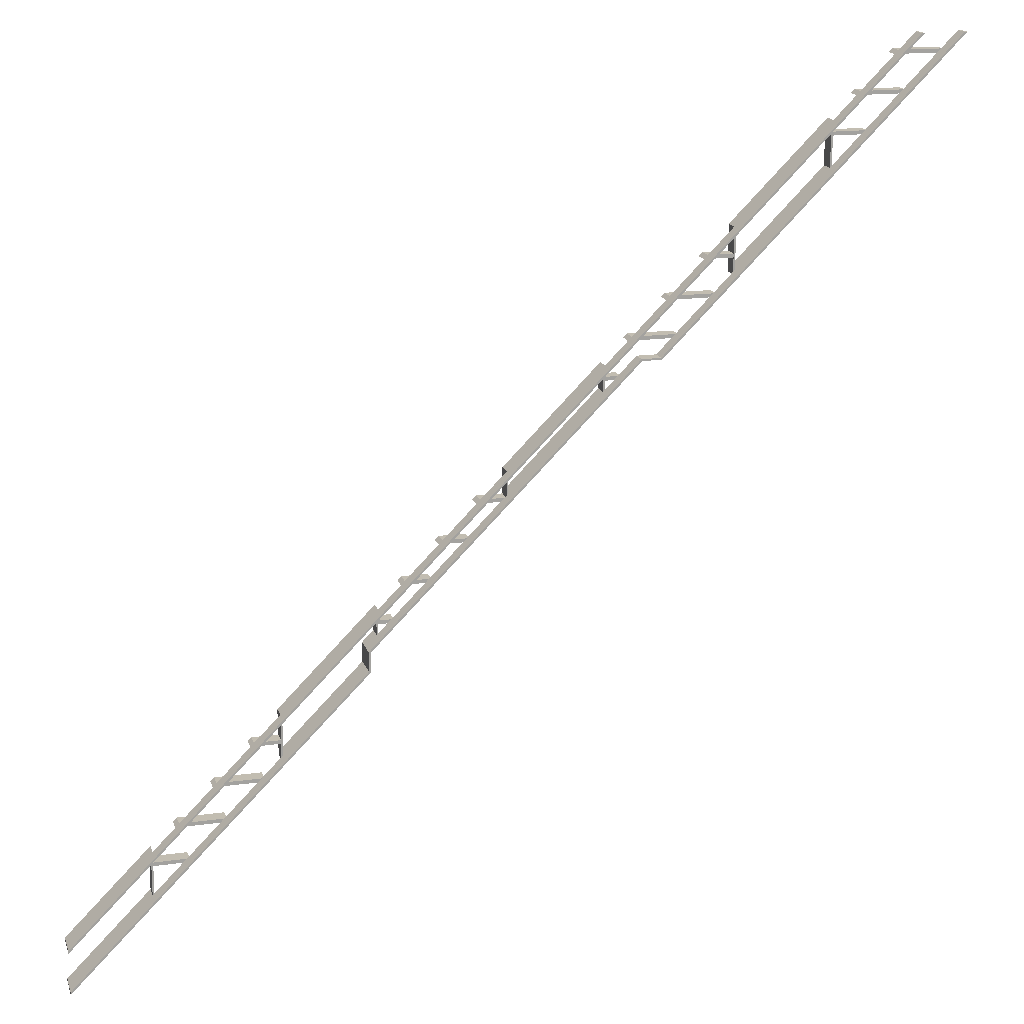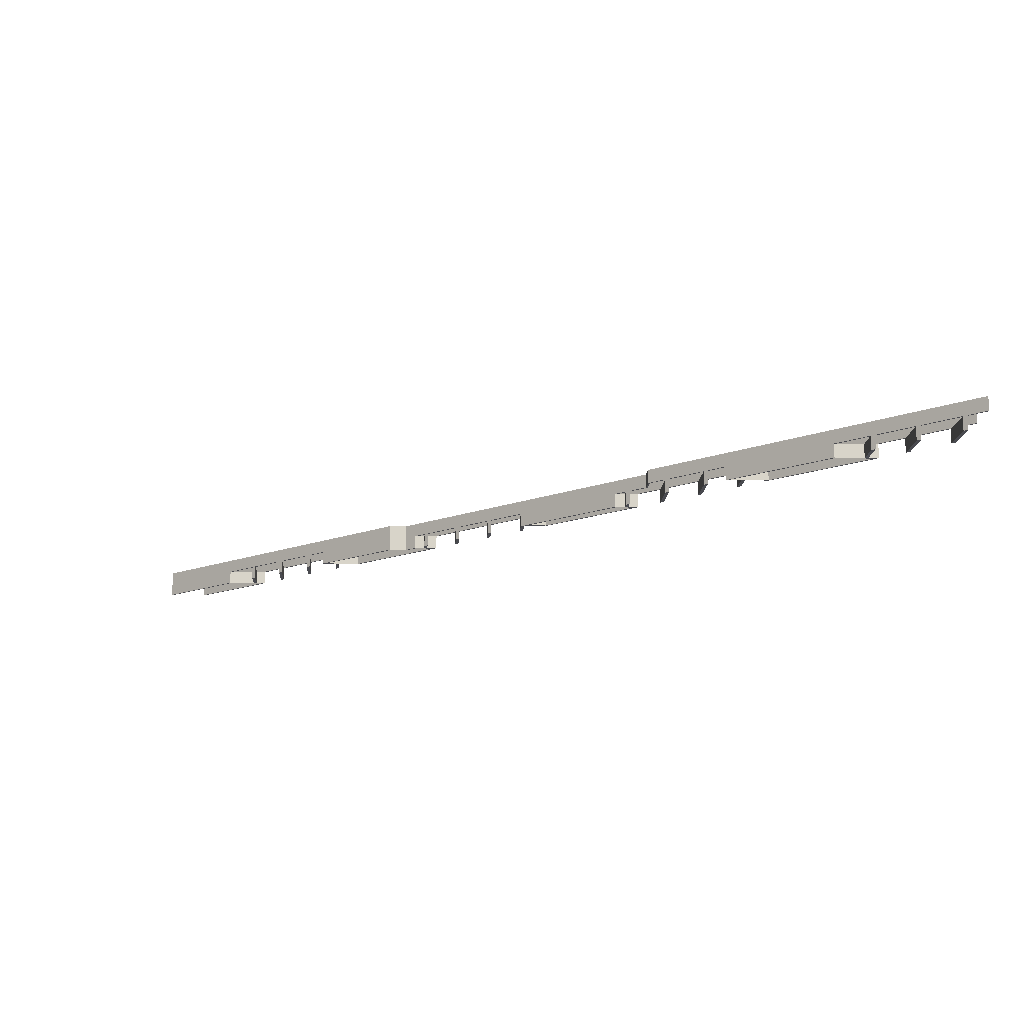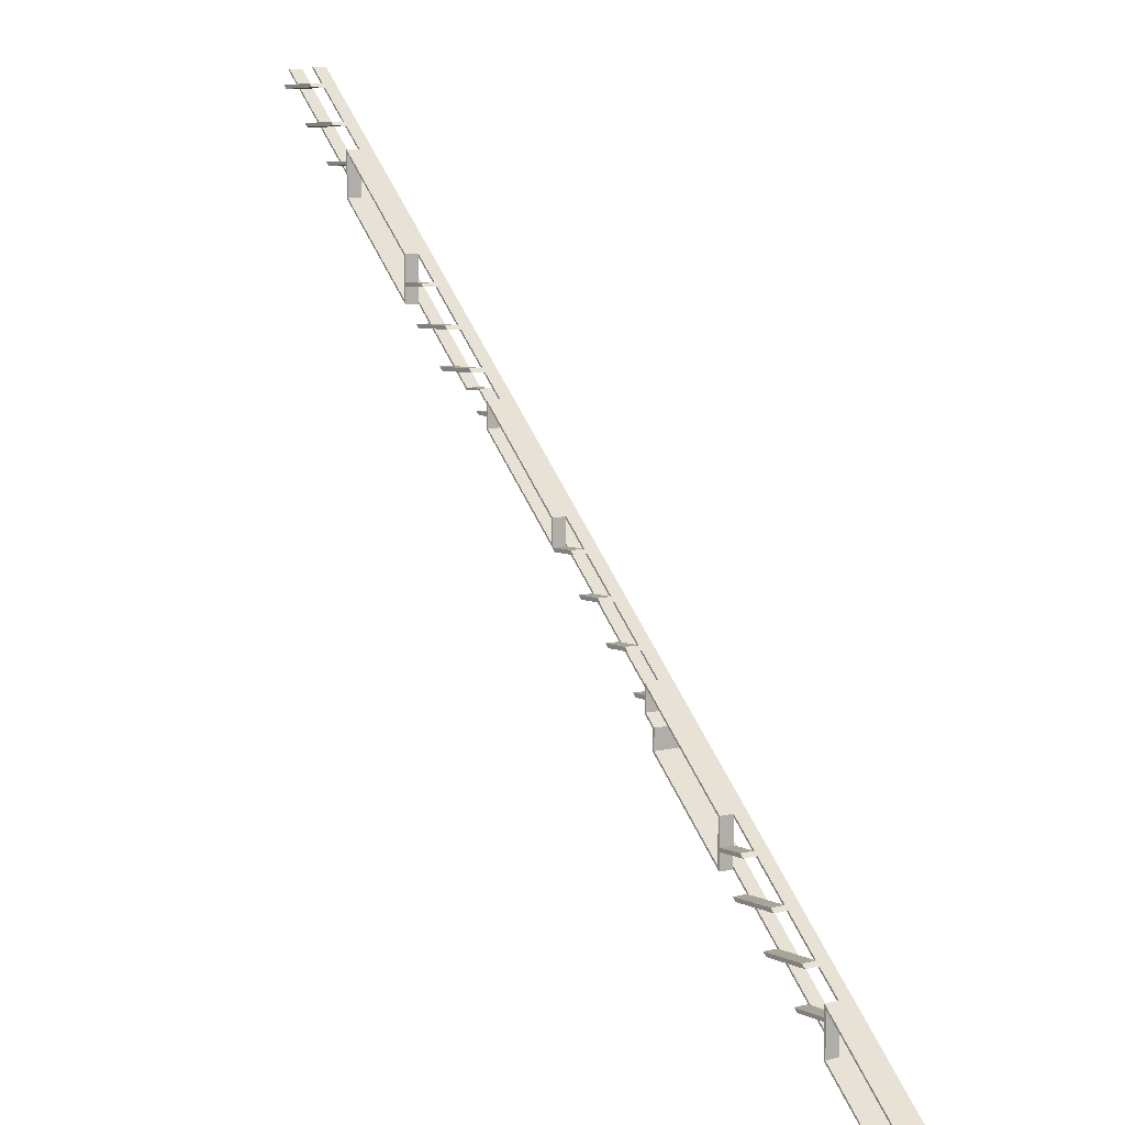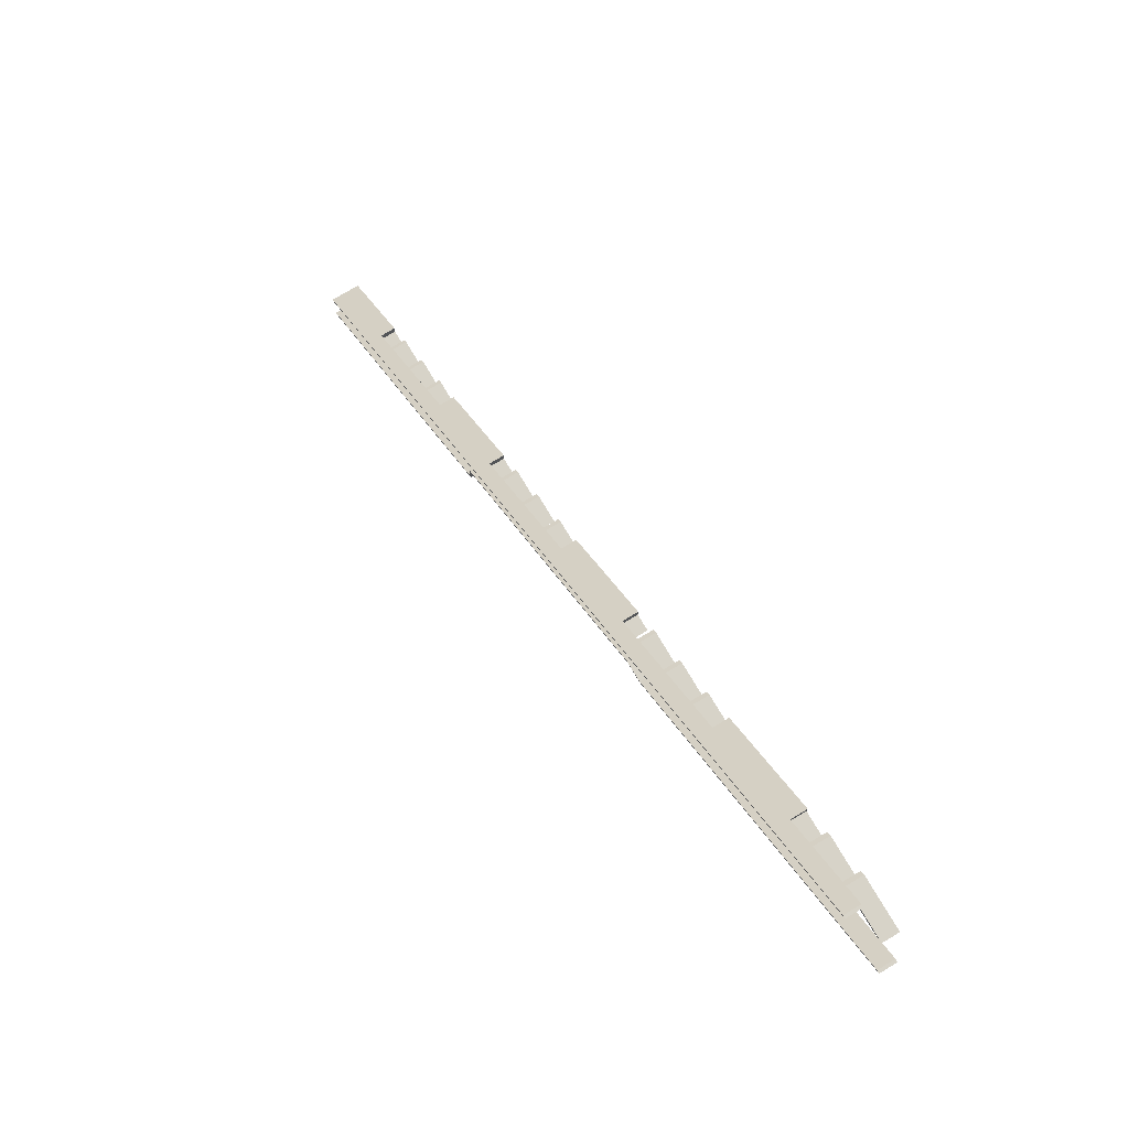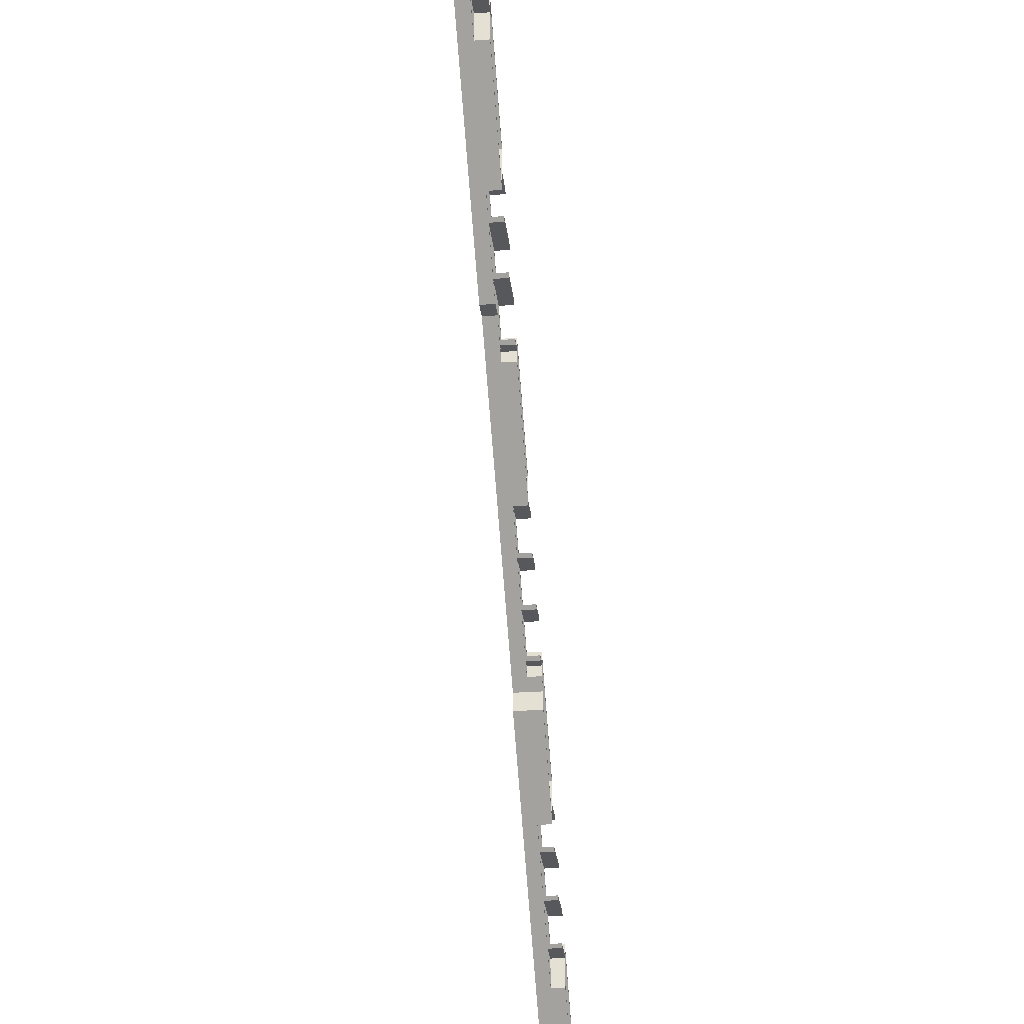
<metadata>
{"format":"obj","ext":"obj","renderer":"f3d","projection":"perspective","resolution":1024,"background":"white","views":[{"elev":17.0,"azim":-15.6,"up":"+Y"},{"elev":-13.6,"azim":87.1,"up":"+Z"},{"elev":7.0,"azim":-127.3,"up":"+Y"},{"elev":77.1,"azim":59.1,"up":"+Y"},{"elev":-28.4,"azim":96.3,"up":"+Y"}]}
</metadata>
<code>
v -1375 -427.5 120
v -1375 -536.7 80
v -1375 -536.7 120
v -1375 -427.5 80
v -1600 -761.7 160
v -1600 -761.7 80
v -805 33.26 80
v -1025 -186.7 120
v -1025 -186.7 80
v -805 33.26 160
v -1370 -531.7 120
v -1293 -455 120
v -1283 -445 120
v -1193 -355 120
v -1183 -345 120
v -1093 -255 120
v -1083 -245 120
v -1030 -191.7 120
v -1370 -445 120
v -1370 -422.5 120
v -1370 -455 120
v -1600 -652.5 160
v -1600 -652.5 80
v -1303 -355 120
v -775 172.5 80
v -1025 -77.48 120
v -1025 -77.48 80
v -775 172.5 120
v -175 772.5 80
v -425 522.5 120
v -425 522.5 80
v -175 772.5 120
v 425 1373 80
v 175 1123 120
v 175 1123 80
v 425 1373 120
v 652.5 1600 160
v 430 1378 120
v 497.5 1445 120
v 507.5 1455 120
v 597.5 1545 120
v 607.5 1555 120
v 652.5 1600 120
v -1293 -345 120
v -1203 -255 120
v -1193 -245 120
v -1103 -155 120
v -1093 -145 120
v -1030 -82.48 120
v -770 177.5 120
v -702.5 245 120
v -692.5 255 120
v -602.5 345 120
v -592.5 355 120
v -502.5 445 120
v -492.5 455 120
v -430 517.5 120
v -170 777.5 120
v -102.5 845 120
v -92.52 855 120
v -2.523 945 120
v 7.477 955 120
v 97.48 1045 120
v 107.5 1055 120
v 170 1118 120
v -1370 -538.8 80
v -1600 -768.8 80
v -1370 -455 80
v -1370 -445 80
v -1370 -415.4 80
v -1286 -455 80
v -1600 -645.4 80
v -1276 -445 80
v -800 31.19 160
v -1600 -768.8 160
v -800 83.88 160
v -805 85.95 160
v -83.88 800 160
v -85.95 805 160
v -33.26 805 160
v -31.19 800 160
v 761.7 1600 160
v 768.8 1600 160
v -805 85.95 80
v -1030 -155 80
v -1030 -198.8 80
v -1030 -145 80
v -1100 -145 80
v -1030 -75.41 80
v -800 31.19 80
v -800 83.88 80
v -775 116 80
v -770 113.9 80
v -770 145 80
v -770 155 80
v -738.9 145 80
v -770 184.6 80
v -728.9 155 80
v -1110 -155 80
v -1030 -145 120
v -1030 -155 120
v -1076 -245 120
v -1030 -198.8 120
v -1176 -345 120
v -1086 -255 120
v -1276 -445 120
v -1186 -355 120
v -1286 -455 120
v -1370 -538.8 120
v -1370 -415.4 120
v -170 755 120
v -170 745 120
v -175 716 120
v -170 721 120
v -146 745 120
v -136 755 120
v -170 784.6 120
v -109.6 845 120
v 6.737 845 120
v 16.74 855 120
v -99.59 855 120
v -9.594 945 120
v 106.7 945 120
v 116.7 955 120
v 0.4058 955 120
v 90.41 1045 120
v 170 1055 120
v 170 1045 120
v 175 1013 120
v 170 1008 120
v 100.4 1055 120
v 170 1125 120
v 175 1013 80
v 170 1045 80
v 170 1001 80
v 170 1055 80
v 100.4 1055 80
v 170 1125 80
v 430 1261 80
v 430 1345 80
v 425 1263 80
v 430 1355 80
v 430 1385 80
v 513.8 1345 80
v 90.41 1045 80
v 523.8 1355 80
v 425 1263 120
v 430 1345 120
v 430 1268 120
v 430 1355 120
v 506.7 1345 120
v 516.7 1355 120
v 490.4 1445 120
v 430 1385 120
v 616.7 1455 120
v 606.7 1445 120
v 590.4 1545 120
v 500.4 1455 120
v 716.7 1555 120
v 706.7 1545 120
v 645.4 1600 120
v 600.4 1555 120
v 645.4 1600 160
v -1600 -645.4 160
v -1310 -355 120
v -1300 -345 120
v -1210 -255 120
v -1200 -245 120
v -1110 -155 120
v -1100 -145 120
v -1030 -75.41 120
v -775 116 120
v -770 155 120
v -770 145 120
v -770 121 120
v -746 145 120
v -736 155 120
v -770 184.6 120
v -709.6 245 120
v -646 245 120
v -636 255 120
v -699.6 255 120
v -609.6 345 120
v -546 345 120
v -536 355 120
v -599.6 355 120
v -509.6 445 120
v -446 445 120
v -436 455 120
v -499.6 455 120
v -430 524.6 120
v -425 466 120
v -430 461 120
v -425 466 80
v -438.9 445 80
v -499.6 455 80
v -509.6 445 80
v -430 455 80
v -430 524.6 80
v -170 713.9 80
v -170 745 80
v -175 716 80
v -170 755 80
v -138.9 745 80
v -170 784.6 80
v -128.9 755 80
v 600.4 1555 80
v 590.4 1545 80
v 500.4 1455 80
v 490.4 1445 80
v 0.4058 955 80
v -9.594 945 80
v -99.59 855 80
v -109.6 845 80
v -599.6 355 80
v -609.6 345 80
v -699.6 255 80
v -709.6 245 80
v -1200 -245 80
v -1210 -255 80
v -1300 -345 80
v -1310 -355 80
v -1186 -355 80
v -1176 -345 80
v -1086 -255 80
v -1076 -245 80
v -85.95 805 120
v -33.26 805 120
v 761.7 1600 120
v 768.8 1600 120
v 13.81 845 120
v 13.81 845 80
v 23.81 855 80
v -31.19 800 120
v 23.81 855 120
v 113.8 945 120
v 113.8 945 80
v 123.8 955 80
v 123.8 955 120
v 170 1001 120
v 430 1261 120
v 523.8 1355 120
v 513.8 1345 120
v 623.8 1455 120
v 613.8 1445 120
v 613.8 1445 80
v 623.8 1455 80
v 723.8 1555 120
v 713.8 1545 120
v 713.8 1545 80
v 723.8 1555 80
v -83.88 800 120
v -770 113.9 120
v -738.9 145 120
v -728.9 155 120
v -638.9 245 120
v -638.9 245 80
v -628.9 255 80
v -628.9 255 120
v -538.9 345 120
v -538.9 345 80
v -528.9 355 80
v -528.9 355 120
v -438.9 445 120
v -170 713.9 120
v -128.9 755 120
v -138.9 745 120
v -430 455 120
f 1 2 3
f 4 2 1
f 6 5 3
f 2 6 3
f 9 8 7
f 7 8 10
f 3 5 10
f 11 3 10
f 12 11 10
f 13 12 10
f 14 13 10
f 15 14 10
f 16 15 10
f 17 16 10
f 18 17 10
f 8 18 10
f 20 1 19
f 19 1 21
f 21 3 11
f 19 21 12
f 12 13 19
f 21 1 3
f 1 22 23
f 1 23 4
f 20 22 1
f 24 22 20
f 25 26 27
f 28 26 25
f 29 30 31
f 32 30 29
f 33 34 35
f 36 34 33
f 37 36 38
f 37 38 39
f 37 39 40
f 37 40 41
f 37 41 42
f 37 42 43
f 37 22 24
f 37 24 44
f 37 44 45
f 37 45 46
f 37 46 47
f 37 47 48
f 37 48 49
f 37 49 26
f 37 26 28
f 37 28 50
f 37 50 51
f 37 51 52
f 37 52 53
f 37 53 54
f 37 54 55
f 37 55 56
f 37 56 57
f 37 57 30
f 37 30 32
f 37 32 58
f 37 58 59
f 37 59 60
f 37 60 61
f 37 61 62
f 37 62 63
f 37 63 64
f 37 64 65
f 37 65 34
f 37 34 36
f 67 6 66
f 66 2 68
f 69 68 4
f 69 4 70
f 68 69 71
f 4 72 70
f 72 4 23
f 68 2 4
f 66 6 2
f 71 69 73
f 74 10 5
f 74 5 75
f 76 77 10
f 76 10 74
f 78 77 76
f 79 77 78
f 80 78 81
f 80 79 78
f 82 80 81
f 83 82 81
f 84 7 10
f 84 10 77
f 9 86 85
f 85 88 87
f 9 85 87
f 87 89 27
f 86 9 90
f 7 84 91
f 90 7 91
f 91 84 92
f 91 92 93
f 93 92 94
f 95 94 25
f 94 95 96
f 95 25 97
f 96 95 98
f 88 85 99
f 25 89 97
f 90 9 7
f 87 27 9
f 89 25 27
f 94 92 25
f 8 27 26
f 9 27 8
f 26 49 100
f 100 48 101
f 100 101 8
f 8 101 18
f 100 8 26
f 48 47 101
f 102 17 18
f 103 102 18
f 17 46 16
f 46 45 16
f 104 16 105
f 104 15 16
f 44 24 14
f 44 14 15
f 106 14 107
f 106 13 14
f 108 109 11
f 108 11 12
f 6 67 5
f 5 67 75
f 13 106 73
f 19 13 69
f 13 73 69
f 20 19 69
f 110 20 70
f 20 69 70
f 11 109 66
f 21 11 68
f 11 66 68
f 71 108 12
f 68 12 21
f 68 71 12
f 58 32 111
f 111 32 112
f 114 112 113
f 111 112 115
f 111 115 116
f 112 32 113
f 58 117 118
f 59 58 118
f 60 59 119
f 60 119 120
f 60 121 122
f 61 60 122
f 62 61 123
f 62 123 124
f 62 125 126
f 63 62 126
f 34 65 127
f 127 64 128
f 128 130 129
f 127 128 129
f 64 63 128
f 127 129 34
f 64 131 132
f 65 64 132
f 133 35 34
f 133 34 129
f 133 135 134
f 134 137 136
f 133 134 136
f 136 138 35
f 135 133 139
f 139 141 140
f 142 140 33
f 142 33 143
f 140 142 144
f 137 134 145
f 144 142 146
f 33 138 143
f 136 35 133
f 138 33 35
f 140 141 33
f 139 133 141
f 33 141 147
f 33 147 36
f 147 149 148
f 148 151 150
f 148 150 36
f 36 150 38
f 148 36 147
f 151 152 150
f 153 39 38
f 154 153 38
f 156 155 40
f 156 40 39
f 157 41 40
f 157 40 158
f 160 159 42
f 160 42 41
f 161 43 42
f 161 42 162
f 37 161 163
f 37 43 161
f 163 164 22
f 37 163 22
f 72 23 22
f 164 72 22
f 20 110 165
f 24 20 165
f 44 166 167
f 45 44 167
f 46 168 169
f 47 46 169
f 48 170 171
f 49 48 171
f 28 92 172
f 25 92 28
f 50 28 173
f 173 28 174
f 174 172 175
f 173 174 176
f 173 176 177
f 174 28 172
f 50 178 179
f 51 50 179
f 181 52 180
f 52 51 180
f 52 182 183
f 53 52 183
f 54 53 184
f 54 184 185
f 54 186 187
f 55 54 187
f 56 55 188
f 56 188 189
f 57 190 191
f 56 190 57
f 57 193 192
f 30 57 192
f 194 31 30
f 194 30 192
f 197 196 195
f 195 196 198
f 194 199 31
f 198 194 200
f 200 202 201
f 201 202 29
f 203 201 29
f 201 203 204
f 203 29 205
f 204 203 206
f 198 200 195
f 29 199 205
f 194 198 199
f 200 194 202
f 199 29 31
f 32 202 113
f 29 202 32
f 162 163 161
f 162 207 208
f 157 162 208
f 157 163 162
f 158 163 157
f 153 158 209
f 153 209 210
f 153 163 158
f 154 163 153
f 138 154 143
f 132 154 138
f 131 137 145
f 126 131 145
f 122 125 211
f 122 211 212
f 118 121 213
f 118 213 214
f 199 117 205
f 191 117 199
f 187 190 196
f 187 196 197
f 183 186 215
f 183 215 216
f 182 217 218
f 179 182 218
f 89 178 97
f 171 178 89
f 169 170 88
f 169 88 99
f 168 219 220
f 167 168 220
f 165 166 221
f 165 221 222
f 72 110 70
f 164 165 110
f 164 110 72
f 164 163 154
f 164 154 132
f 164 132 131
f 164 131 126
f 164 126 125
f 164 125 122
f 164 122 121
f 164 121 118
f 164 118 117
f 164 117 191
f 164 191 190
f 164 190 187
f 164 187 186
f 164 186 183
f 164 183 182
f 164 182 179
f 164 179 178
f 164 178 171
f 164 171 170
f 164 170 169
f 164 169 168
f 164 168 167
f 164 167 166
f 164 166 165
f 109 75 67
f 109 67 66
f 108 71 73
f 106 108 73
f 104 107 223
f 104 223 224
f 102 105 225
f 102 225 226
f 90 103 86
f 74 103 90
f 74 75 109
f 74 109 108
f 74 108 106
f 74 106 107
f 74 107 104
f 74 104 105
f 74 105 102
f 74 102 103
f 84 77 172
f 92 84 172
f 172 77 175
f 175 77 176
f 176 77 177
f 177 77 180
f 194 192 202
f 202 192 113
f 114 113 79
f 115 114 79
f 116 115 79
f 227 116 79
f 180 77 79
f 181 180 79
f 184 181 79
f 185 184 79
f 188 185 79
f 189 188 79
f 193 189 79
f 192 193 79
f 113 192 79
f 227 79 228
f 228 79 80
f 228 80 119
f 119 80 120
f 120 80 123
f 123 80 124
f 133 129 147
f 141 133 147
f 155 156 82
f 160 155 82
f 159 160 82
f 229 159 82
f 124 80 82
f 130 124 82
f 129 130 82
f 147 129 82
f 149 147 82
f 151 149 82
f 152 151 82
f 156 152 82
f 83 230 229
f 83 229 82
f 231 232 233
f 231 81 234
f 235 81 231
f 235 231 233
f 236 237 238
f 236 81 235
f 239 236 238
f 239 81 236
f 139 240 135
f 241 240 139
f 242 243 144
f 242 144 146
f 244 245 246
f 244 246 247
f 248 249 250
f 248 250 251
f 83 244 249
f 83 248 230
f 83 245 244
f 83 249 248
f 83 81 239
f 83 239 240
f 83 240 241
f 83 241 243
f 83 243 242
f 83 242 245
f 234 78 252
f 81 78 234
f 253 76 91
f 253 91 93
f 254 96 98
f 254 76 253
f 255 76 254
f 255 254 98
f 256 257 258
f 256 76 255
f 259 256 258
f 260 261 262
f 263 260 262
f 200 264 195
f 265 264 200
f 266 267 204
f 266 204 206
f 78 265 267
f 78 266 252
f 78 267 266
f 78 76 256
f 78 256 259
f 78 259 260
f 78 260 263
f 78 263 264
f 78 264 265
f 76 90 91
f 76 74 90
f 100 87 48
f 170 48 88
f 48 87 88
f 49 171 89
f 100 49 87
f 49 89 87
f 47 85 101
f 99 47 169
f 99 85 47
f 18 101 85
f 103 18 86
f 18 85 86
f 50 173 95
f 178 50 97
f 50 95 97
f 177 255 98
f 173 177 95
f 177 98 95
f 96 254 176
f 94 176 174
f 94 96 176
f 175 253 93
f 174 175 94
f 175 93 94
f 17 102 226
f 46 17 219
f 168 46 219
f 17 226 219
f 225 105 16
f 220 16 45
f 220 45 167
f 220 225 16
f 15 104 224
f 44 15 221
f 166 44 221
f 15 224 221
f 223 107 14
f 222 14 24
f 222 24 165
f 222 223 14
f 114 265 200
f 112 114 201
f 114 200 201
f 204 267 115
f 201 115 112
f 201 204 115
f 116 266 206
f 111 116 203
f 116 206 203
f 58 111 203
f 117 58 205
f 58 203 205
f 232 231 119
f 59 232 119
f 214 59 118
f 214 232 59
f 120 235 233
f 120 233 60
f 121 60 213
f 60 233 213
f 237 236 123
f 61 237 123
f 212 61 122
f 212 237 61
f 124 239 238
f 124 238 62
f 125 62 211
f 62 238 211
f 63 134 128
f 145 63 126
f 145 134 63
f 135 240 130
f 134 130 128
f 134 135 130
f 65 136 127
f 138 65 132
f 138 136 65
f 127 136 64
f 131 64 137
f 64 136 137
f 143 154 38
f 142 38 150
f 142 143 38
f 152 142 150
f 146 152 242
f 146 142 152
f 149 140 148
f 139 149 241
f 139 140 149
f 148 140 151
f 243 151 144
f 151 140 144
f 39 153 210
f 156 39 246
f 245 156 246
f 39 210 246
f 209 158 40
f 247 40 155
f 247 155 244
f 247 209 40
f 41 157 208
f 160 41 250
f 249 160 250
f 41 208 250
f 207 162 42
f 251 42 159
f 251 159 248
f 251 207 42
f 257 256 180
f 218 180 51
f 218 51 179
f 218 257 180
f 181 259 258
f 52 181 217
f 182 52 217
f 181 258 217
f 261 260 184
f 216 184 53
f 216 53 183
f 216 261 184
f 185 263 262
f 54 185 215
f 186 54 215
f 185 262 215
f 195 264 188
f 197 188 55
f 197 55 187
f 197 195 188
f 189 268 198
f 189 198 56
f 190 56 196
f 56 198 196
f 57 191 199
f 193 57 198
f 268 193 198
f 57 199 198
f 222 221 223
f 223 221 224
f 220 219 225
f 225 219 226
f 218 217 257
f 257 217 258
f 216 215 261
f 261 215 262
f 214 213 232
f 232 213 233
f 212 211 237
f 237 211 238
f 210 209 246
f 246 209 247
f 208 207 250
f 250 207 251
f 268 189 193
f 263 185 188
f 264 263 188
f 259 181 184
f 260 259 184
f 255 180 256
f 255 177 180
f 253 175 176
f 254 253 176
f 266 116 227
f 252 266 227
f 228 252 227
f 234 228 119
f 234 252 228
f 231 234 119
f 265 114 115
f 267 265 115
f 239 124 130
f 240 239 130
f 235 120 123
f 235 123 236
f 151 243 149
f 149 243 241
f 156 245 242
f 156 242 152
f 160 249 244
f 160 244 155
f 229 230 248
f 229 248 159

</code>
